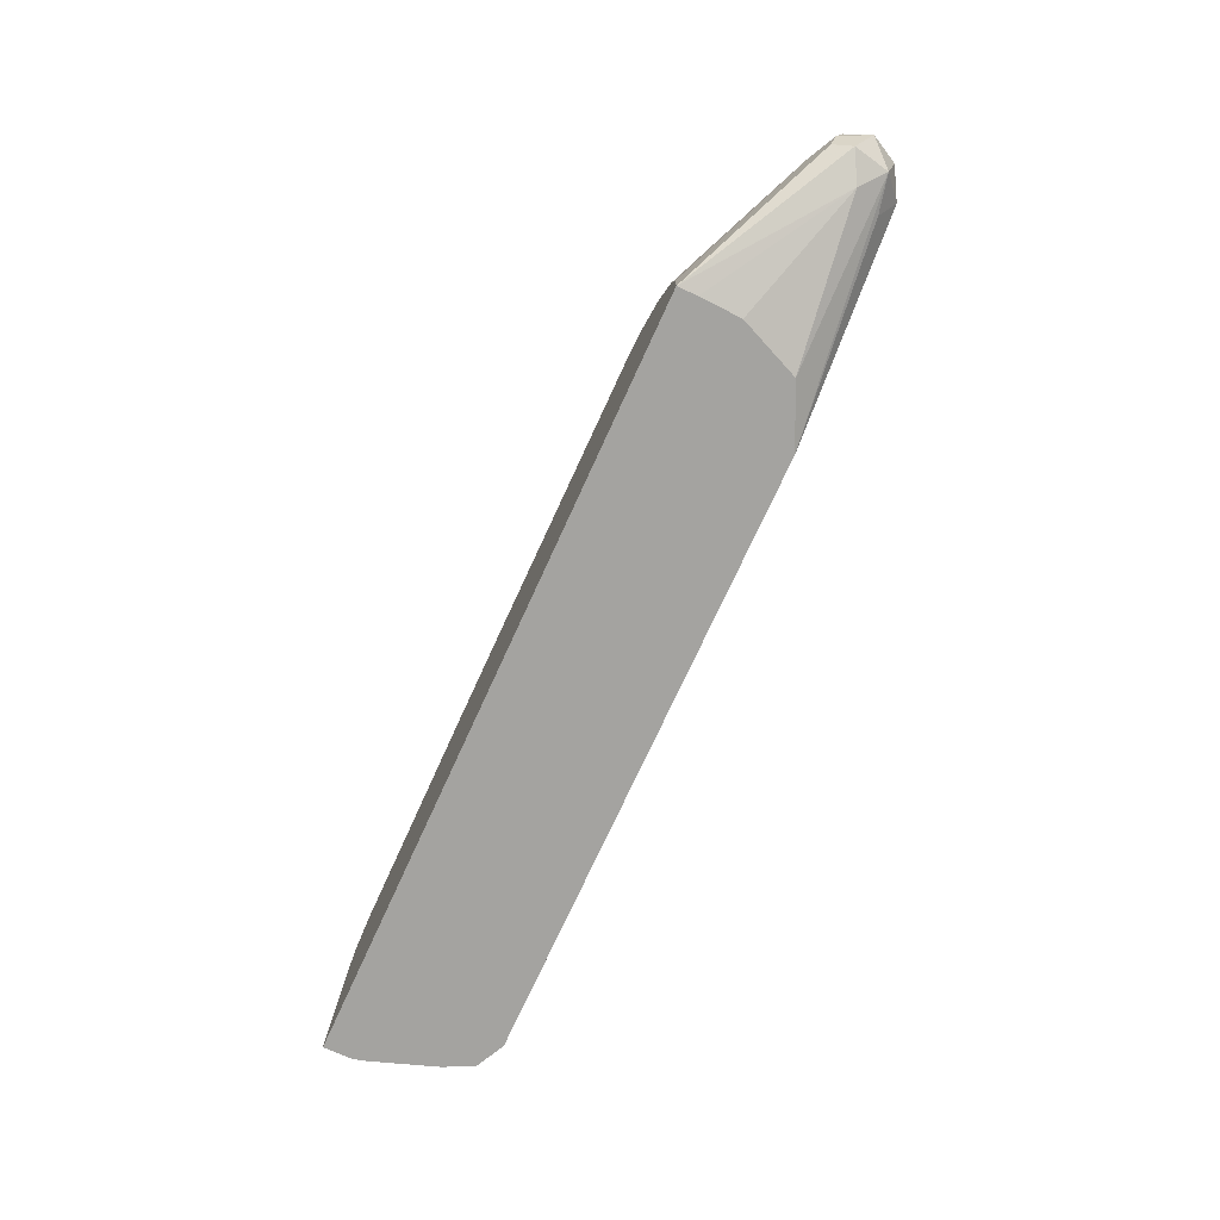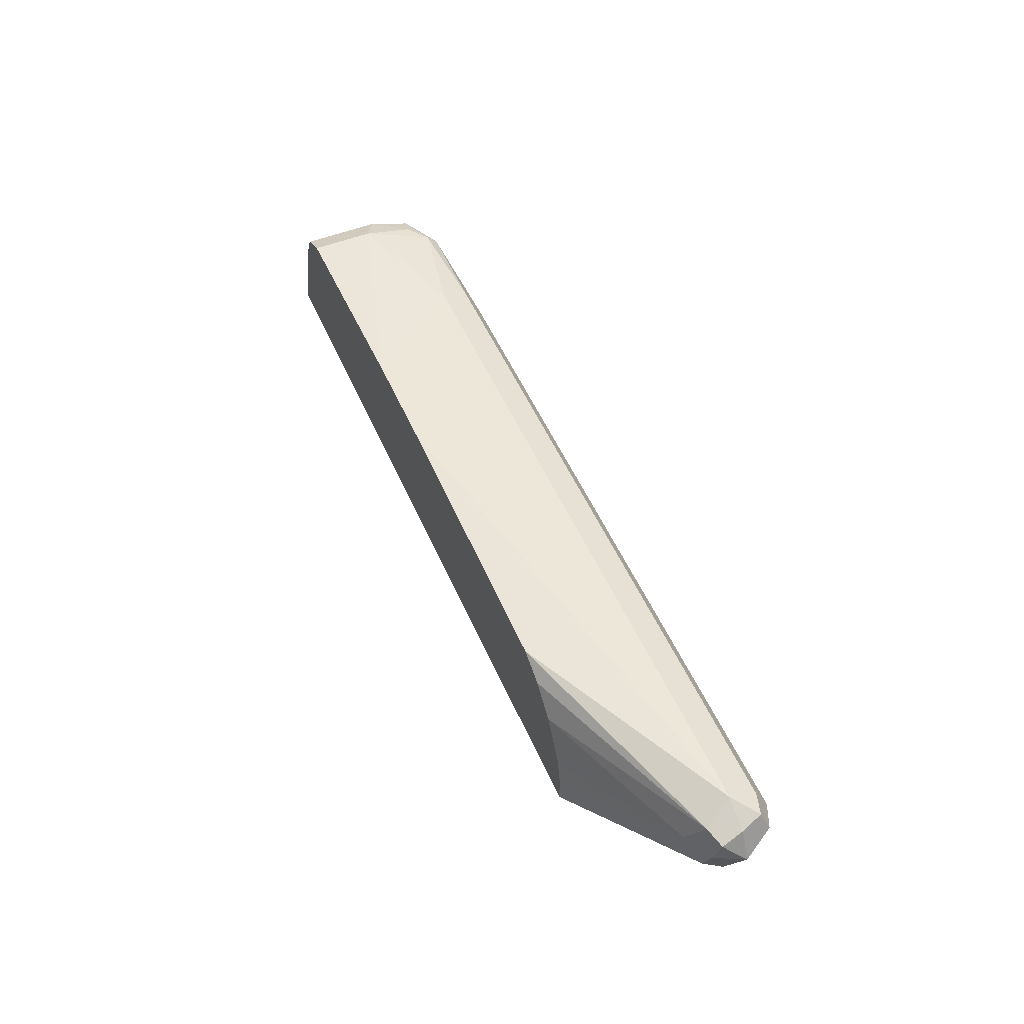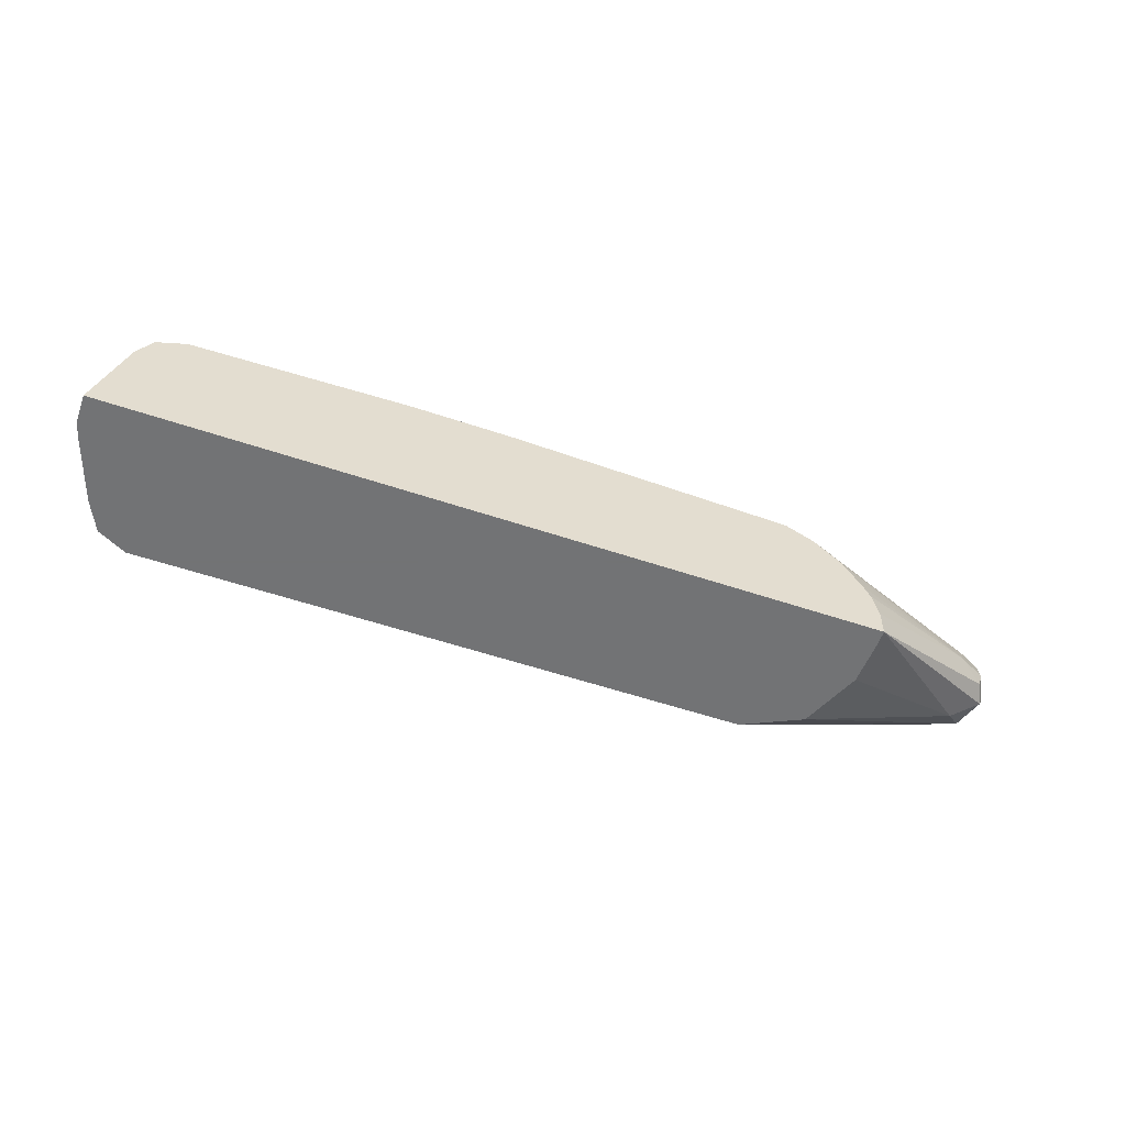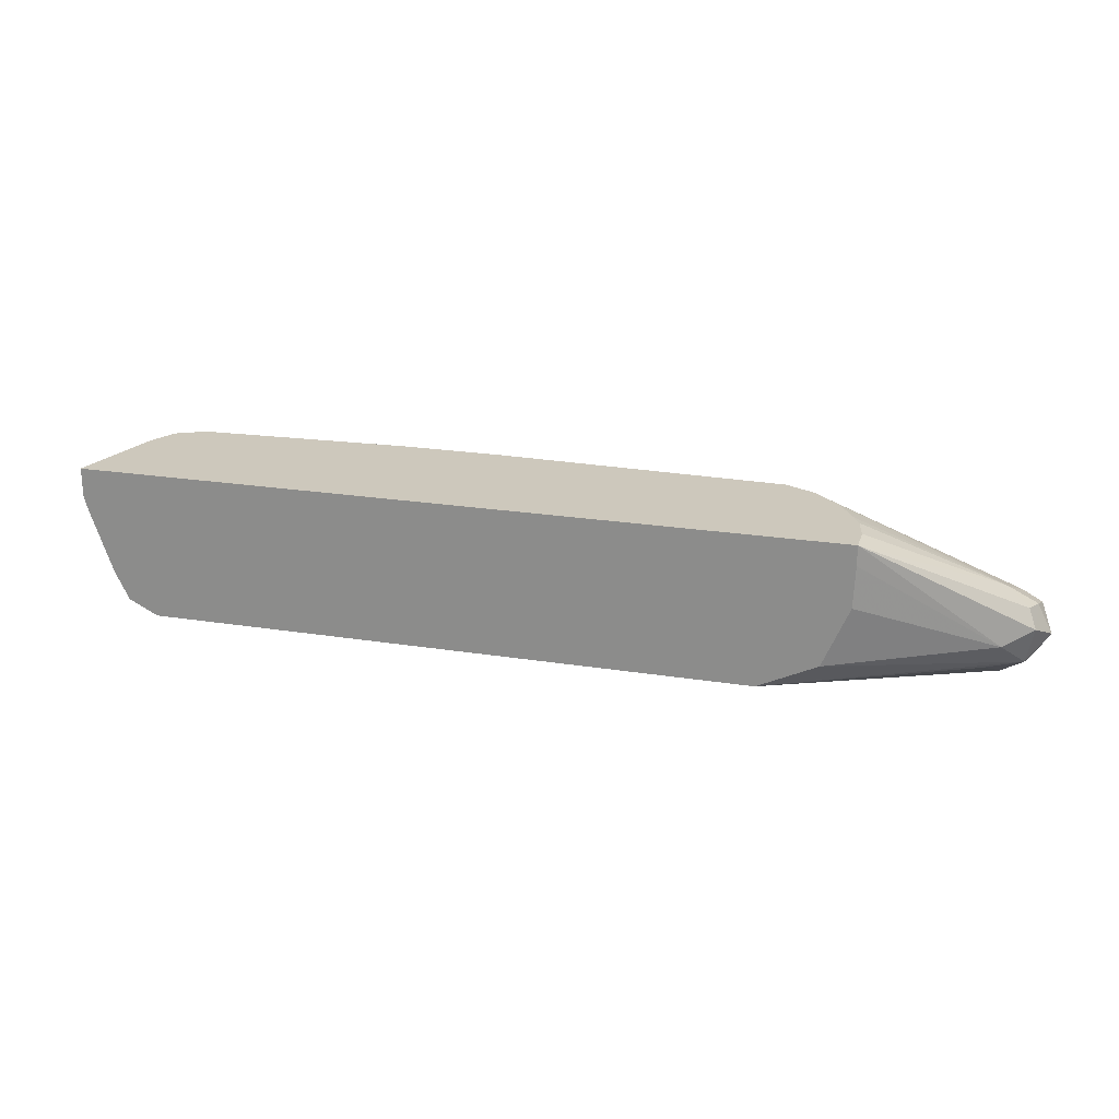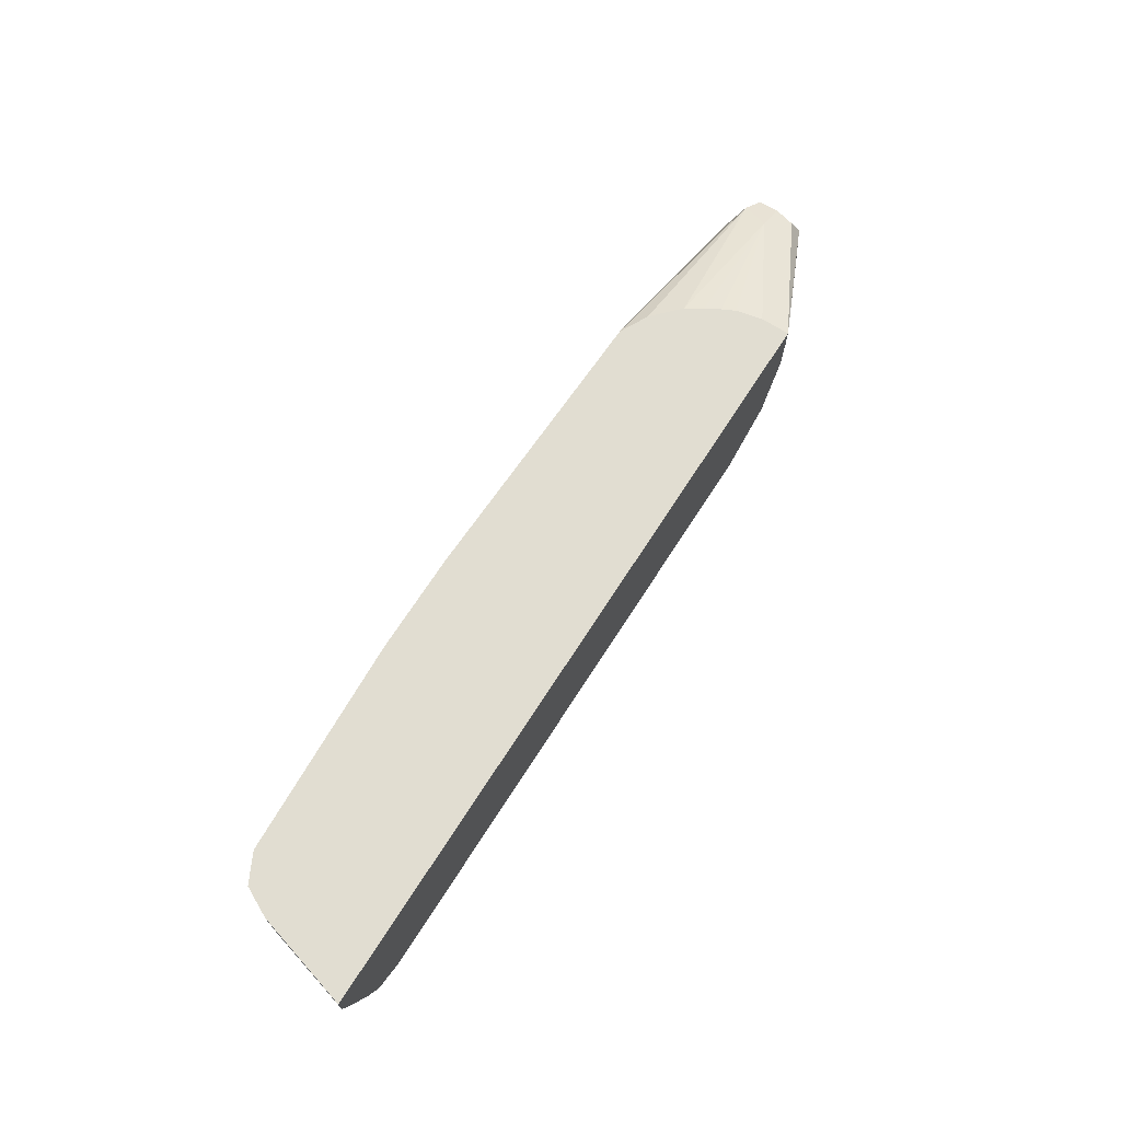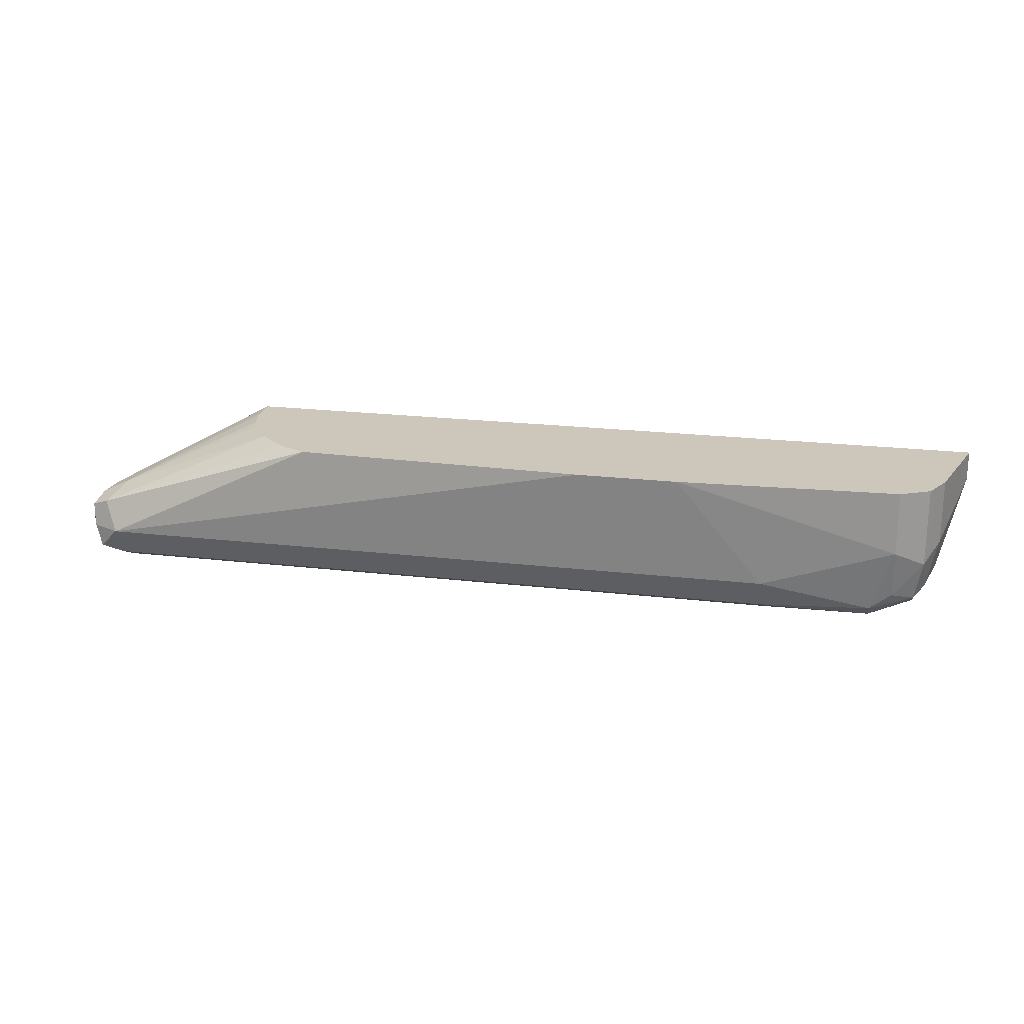
<metadata>
{"format":"obj","ext":"obj","renderer":"f3d","projection":"perspective","resolution":1024,"background":"white","views":[{"elev":-73.0,"azim":-114.5,"up":"+Z"},{"elev":51.6,"azim":-113.1,"up":"+Z"},{"elev":-55.7,"azim":160.5,"up":"+Z"},{"elev":22.2,"azim":-164.5,"up":"+Y"},{"elev":68.9,"azim":122.6,"up":"+Y"},{"elev":21.3,"azim":11.8,"up":"+Y"}]}
</metadata>
<code>
v 0.2236 -0.4863 0.3172
v 0.2058 -0.4863 0.3822
v 0.2236 -0.506 0.3172
v -0.2939 -0.4863 0.3172
v 0.1991 -0.4863 0.3957
v 0.2058 -0.5292 0.3822
v 0.2209 -0.5154 0.3172
v 0.2058 -0.5586 0.3528
v -0.2939 -0.4998 0.3172
v -0.3822 -0.5586 0.3528
v -0.4018 -0.5488 0.3626
v -0.3969 -0.5365 0.3675
v -0.3822 -0.5292 0.3822
v -0.2939 -0.4863 0.3369
v 0.1959 -0.4863 0.4018
v 0.1959 -0.539 0.4018
v 0.1984 -0.5623 0.3822
v 0.2058 -0.5586 0.3172
v 0.1959 -0.5782 0.3528
v -0.2927 -0.5279 0.3172
v -0.3969 -0.5733 0.3675
v -0.275 -0.5691 0.3172
v -0.4116 -0.5586 0.3822
v -0.4018 -0.539 0.3822
v -0.3919 -0.539 0.4018
v -0.2731 -0.4863 0.3847
v -0.2799 -0.4863 0.3733
v -0.2855 -0.4863 0.3638
v -0.29 -0.4863 0.3548
v 0.1899 -0.4863 0.4048
v 0.1764 -0.5292 0.4116
v 0.1764 -0.5623 0.4042
v 0.191 -0.5659 0.3969
v 0.191 -0.5806 0.3675
v 0.1959 -0.5782 0.3172
v 0.1764 -0.588 0.3528
v -0.3724 -0.5782 0.3626
v -0.3822 -0.588 0.3822
v -0.4018 -0.5782 0.392
v -0.2352 -0.588 0.3172
v -0.4042 -0.5439 0.3969
v -0.4018 -0.5586 0.4018
v -0.3822 -0.5586 0.4116
v -0.2352 -0.4863 0.4116
v -0.2548 -0.4863 0.4018
v 0.1764 -0.4863 0.4116
v 0.1617 -0.5733 0.4042
v 0.02937 -0.4863 0.4183
v 0.08819 -0.5586 0.4116
v 0.1617 -0.5806 0.3969
v 0.1764 -0.588 0.3172
v 0.08819 -0.588 0.3822
v -0.3822 -0.5782 0.4018
v -0.3969 -0.5733 0.4042
v -0.03865 -0.4863 0.4183
v 0.08819 -0.5782 0.4018
f 25 44 45
f 23 41 24
f 23 39 42
f 23 42 41
f 25 42 43
f 25 41 42
f 25 43 44
f 25 45 26
f 21 40 37
f 24 41 25
f 21 22 40
f 16 33 17
f 21 38 39
f 21 37 38
f 19 51 35
f 19 36 51
f 19 34 36
f 17 34 19
f 17 33 34
f 16 32 33
f 16 31 32
f 30 46 31
f 16 30 31
f 21 39 23
f 31 47 32
f 43 53 56
f 31 48 49
f 15 30 16
f 47 56 50
f 47 49 56
f 43 55 44
f 43 48 55
f 43 49 48
f 43 56 49
f 50 56 52
f 43 54 53
f 42 54 43
f 39 54 42
f 39 53 54
f 38 53 39
f 38 56 53
f 38 52 56
f 37 40 38
f 36 40 51
f 36 38 40
f 36 52 38
f 36 50 52
f 34 50 36
f 33 50 34
f 33 47 50
f 32 47 33
f 31 49 47
f 31 46 48
f 13 29 14
f 10 22 21
f 13 27 28
f 1 30 15
f 1 46 30
f 1 48 46
f 1 55 48
f 1 44 55
f 1 45 44
f 1 26 45
f 1 27 26
f 1 28 27
f 1 29 28
f 1 14 29
f 1 4 14
f 1 9 4
f 1 20 9
f 1 22 20
f 1 40 22
f 1 51 40
f 1 35 51
f 1 18 35
f 1 7 18
f 1 3 7
f 1 6 3
f 1 2 6
f 1 15 5
f 1 5 2
f 13 28 29
f 3 6 8
f 2 5 6
f 13 26 27
f 13 25 26
f 13 24 25
f 12 24 13
f 11 24 12
f 11 23 24
f 10 20 22
f 10 21 11
f 9 20 10
f 8 35 18
f 8 19 35
f 11 21 23
f 7 8 18
f 6 17 8
f 6 16 17
f 5 16 6
f 3 8 7
f 5 15 16
f 4 13 14
f 4 12 13
f 4 11 12
f 4 10 11
f 4 9 10
f 8 17 19

</code>
